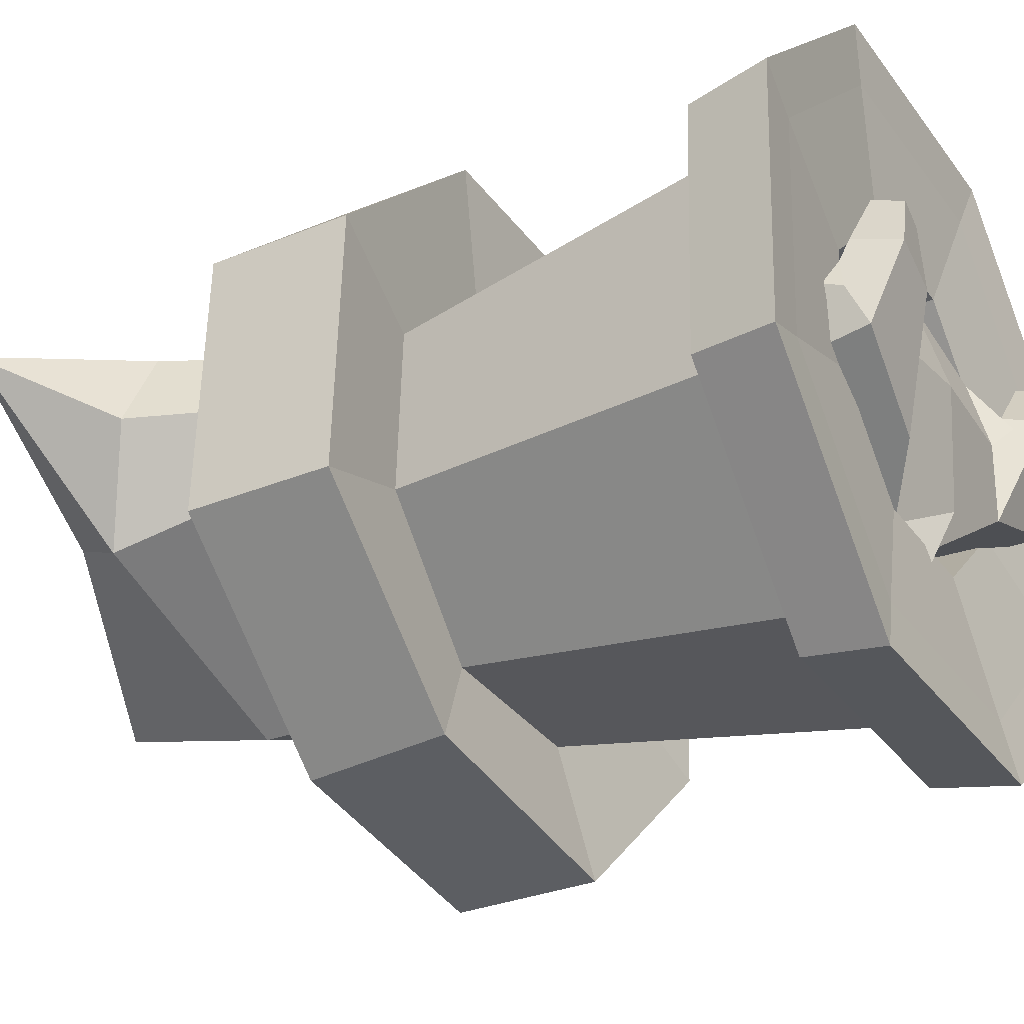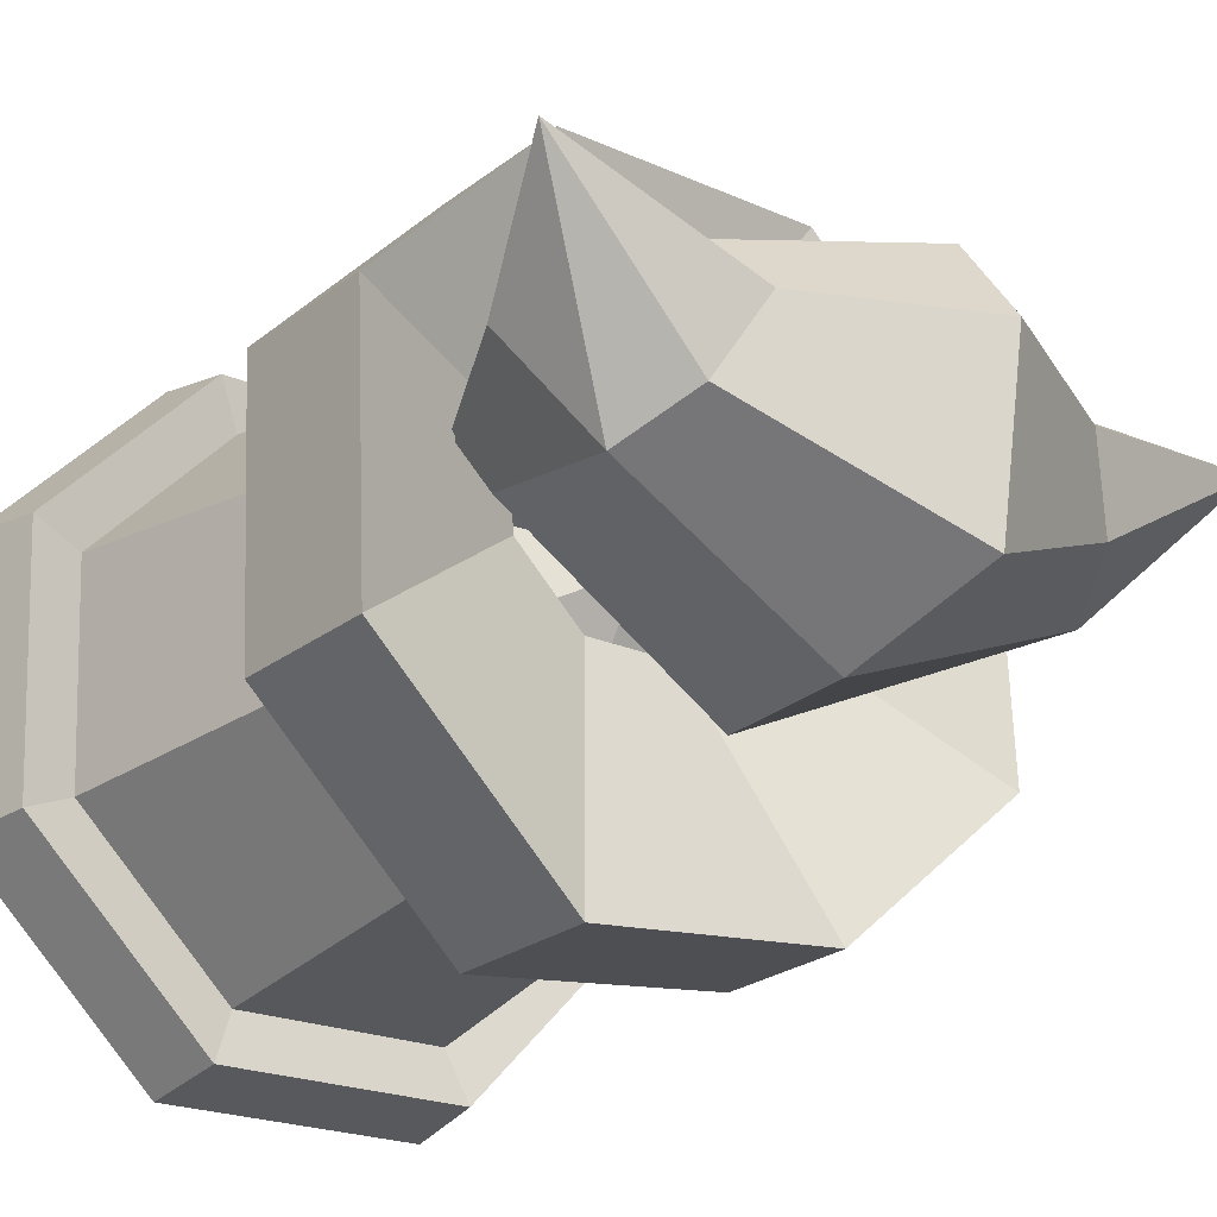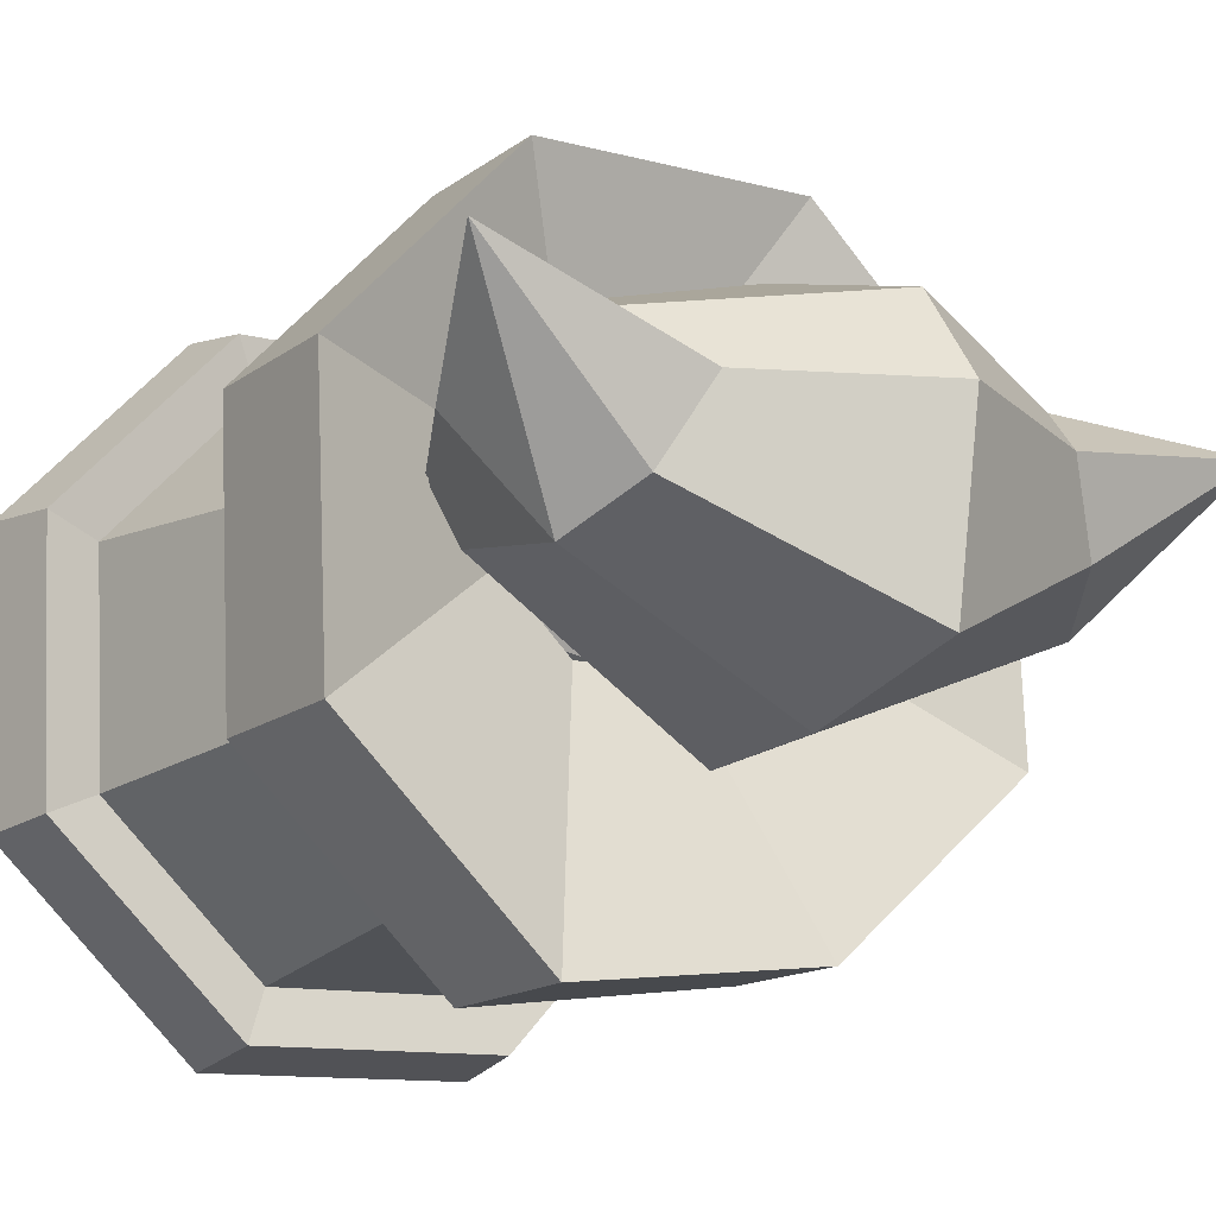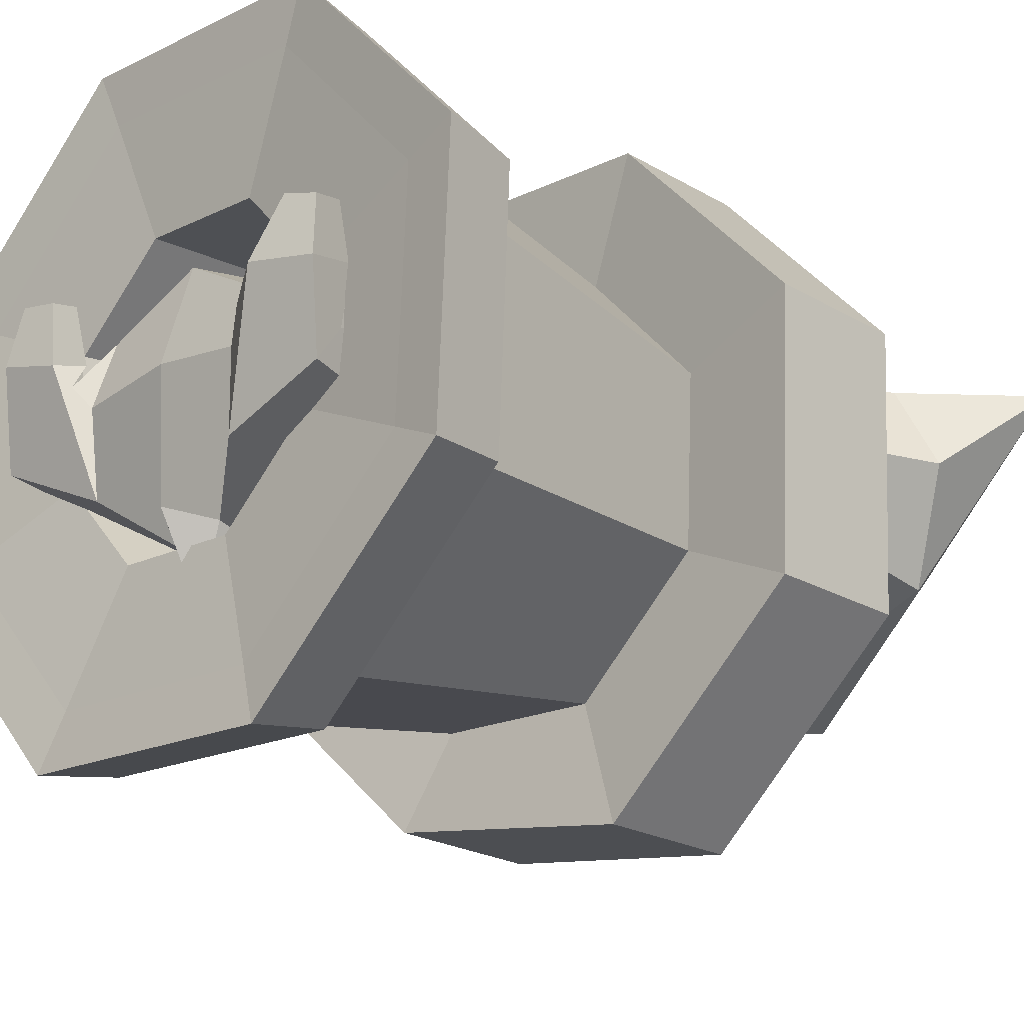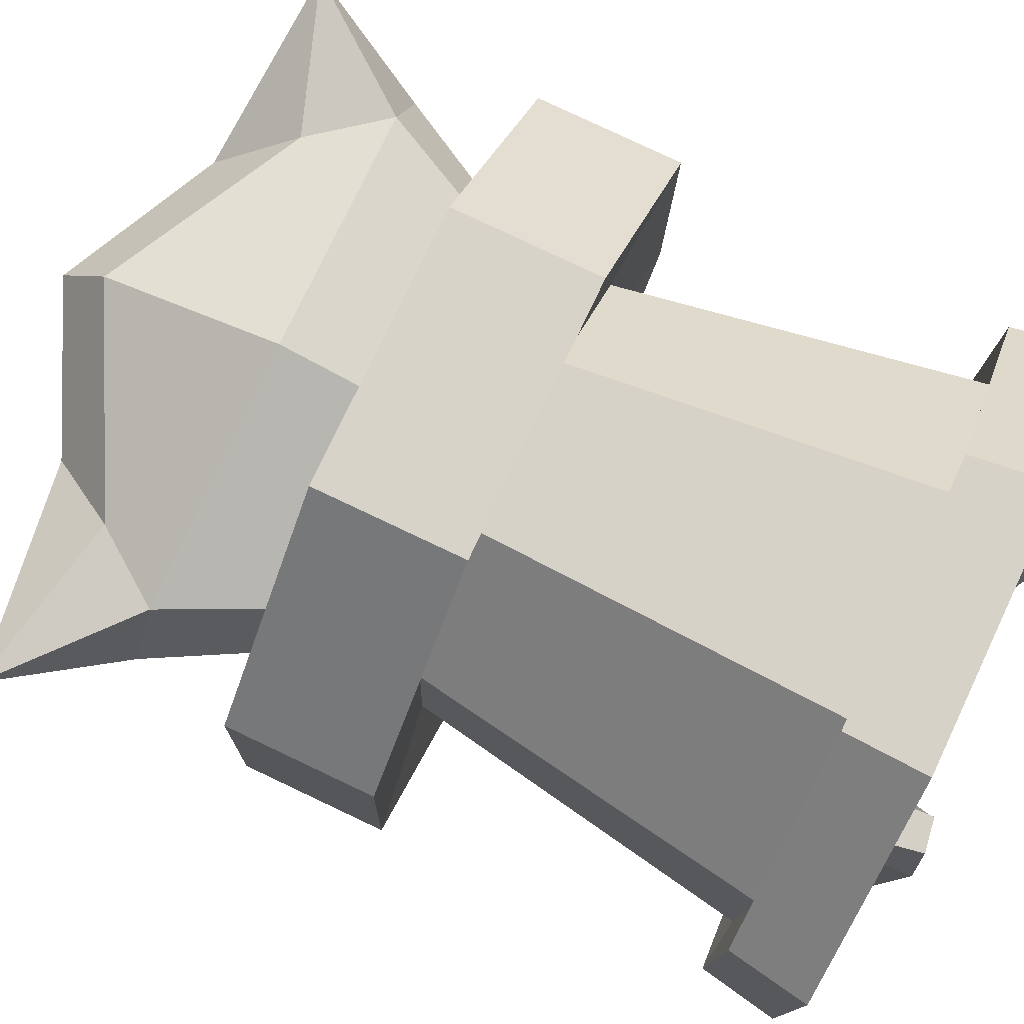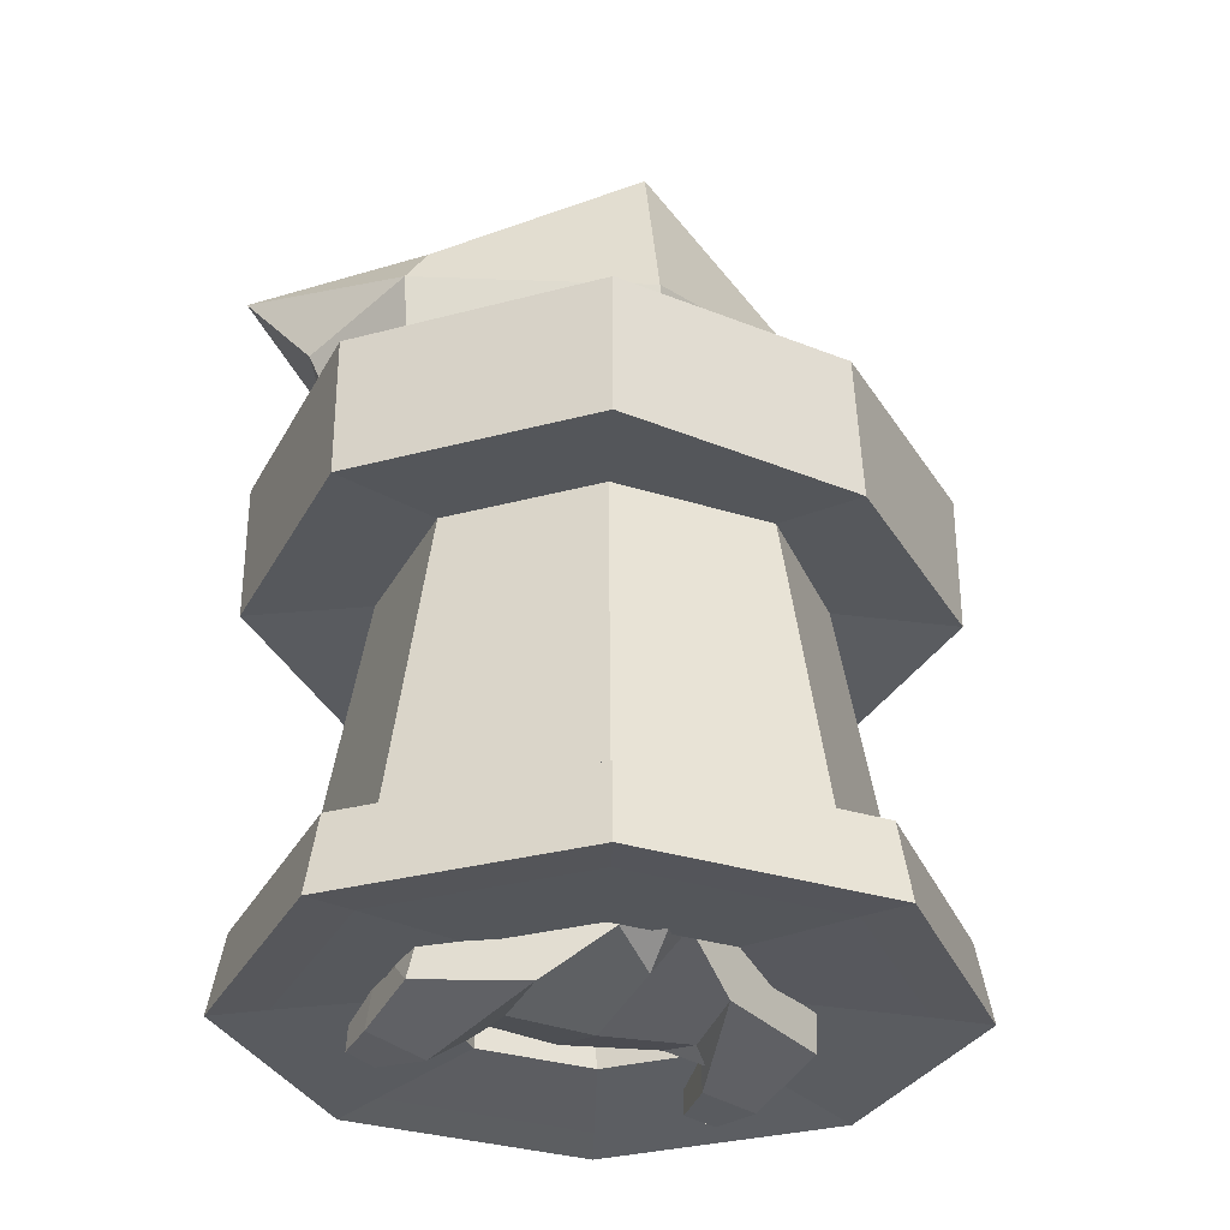
<metadata>
{"format":"obj","ext":"obj","renderer":"f3d","projection":"perspective","resolution":1024,"background":"white","views":[{"elev":-30.5,"azim":-59.2,"up":"+Z"},{"elev":-24.9,"azim":140.7,"up":"+Z"},{"elev":-15.7,"azim":145.8,"up":"+Z"},{"elev":-21.5,"azim":43.9,"up":"+Z"},{"elev":79.7,"azim":-64.7,"up":"+Z"},{"elev":-31.5,"azim":158.5,"up":"+Y"}]}
</metadata>
<code>
o Human.015
v 1.035 2.838 0.1885
v 1.012 4.022 0.5016
v 1.04 3.115 -0.1678
v 0.9867 4.26 -0.1684
v -0.005492 3.21 -0.879
v -0.005492 4.659 -0.6709
v -0.005492 2.539 0.4487
v -0.005492 4.516 0.6364
v 0.8606 2.796 0.5273
v -0.005492 2.729 0.7024
v -0.005492 2.62 -0.128
v -0.005492 2.5 0.1418
v 0.1644 2.537 0.1215
v 0.164 2.604 -0.09289
v 0.4832 2.486 0.1198
v 0.4461 2.511 -0.2518
v -0.005492 2.371 0.2159
v -0.005492 2.497 -0.311
v 0.7698 1.743 0.1642
v 0.6084 1.798 -0.3542
v -0.005492 1.508 0.4788
v -0.005492 1.681 -0.6794
v 0.8875 1.146 0.09337
v 0.7855 1.134 -0.4159
v -0.005492 0.3393 0.4794
v -0.005492 0.4526 -1.057
v 0.9866 0.1823 -0.3189
v 0.4524 0.1932 -0.4894
v 0.993 0.3339 0.1529
v 1.039 0.09853 0.09465
v 0.6881 0.2127 0.1895
v 0.7356 0.01945 0.1337
v 1.03 0.2424 0.3928
v 1.045 0.1031 0.3669
v 0.8663 0.1888 0.4324
v 0.8934 0.06565 0.4054
v -0.005492 2.067 0.2542
v 0.7509 1.933 0.1459
v 0.5194 2.018 -0.3255
v -0.005492 2.147 -0.5003
v 0.9047 2.224 -0.2923
v 0.7975 2.356 0.05102
v 0.5034 1.455 -0.07697
v 0.9354 1.573 -0.07659
v 0.5913 0.8496 0.1435
v 0.5956 0.8155 -0.007085
v 0.8878 0.9305 0.139
v 0.8899 0.8962 -0.01162
v 0.6407 0.7149 0.2464
v 0.6929 0.6456 -0.008754
v 0.8771 0.7665 0.2523
v 0.8897 0.6804 -0.0025
v 0.7949 0.3904 0.3114
v 0.7842 0.4263 0.08758
v 0.8652 0.4113 0.3068
v 0.876 0.4472 0.083
v 0.8923 0.5859 0.03783
v 0.742 0.5649 0.03499
v 0.708 0.6097 0.272
v 0.8846 0.6418 0.2746
v 0.798 4.405 0.2031
v -0.005492 4.804 0.2046
v 1.162 3.924 -0.3611
v 1.279 3.652 0.5514
v -0.005492 3.593 0.9456
v -0.005492 3.842 -0.8605
v 1.498 3.675 0.1267
v 0.9677 0.3866 -0.09821
v 0.9763 0.3433 0.01973
v 0.9812 0.3109 -0.1424
v 0.5627 0.1158 0.03283
v 0.4159 0.2704 0.2363
v 0.4528 0.1877 -0.09205
v 0.504 1.541 -0.3496
v 0.5369 1.295 -0.2995
v 0.5083 1.434 -0.2285
v 0.938 1.402 -0.2996
v 0.9309 1.653 -0.3417
v 0.9366 1.546 -0.2281
v -0.005492 0.1877 -0.02847
v 1.74 4.267 0.5881
v -0.005492 1.173 -0.8128
v -0.005492 0.8799 0.582
v -0.005492 0.7775 -0.8593
v 0.1775 0.6709 -0.8027
v 0.1605 0.4066 -0.7173
v -0.005492 0.2257 -0.6634
v -1.046 2.838 0.1885
v -1.023 4.022 0.5016
v -1.051 3.115 -0.1678
v -0.9976 4.26 -0.1684
v -0.8716 2.796 0.5273
v -0.1754 2.537 0.1215
v -0.175 2.604 -0.09289
v -0.468 2.485 0.1198
v -0.4052 2.505 -0.2518
v -0.8372 1.72 0.1642
v -0.8514 1.692 -0.3542
v -0.995 1.11 0.09458
v -0.9549 1.063 -0.4067
v -0.9758 0.1516 -0.2711
v -0.4464 0.2302 -0.5192
v -0.8966 0.2522 0.2428
v -0.8716 0.01317 0.1718
v -0.5969 0.2435 0.1694
v -0.5715 0.04451 0.09766
v -0.8128 0.1752 0.4737
v -0.7827 0.02774 0.4355
v -0.6229 0.1891 0.4449
v -0.6111 0.05293 0.4123
v -0.812 1.921 0.1459
v -0.8117 1.914 -0.3255
v -0.7841 2.401 -0.2923
v -0.7889 2.391 0.05102
v -0.5411 1.529 -0.07697
v -0.9797 1.627 -0.07659
v -0.5976 0.9196 0.1435
v -0.6001 0.8854 -0.007085
v -0.8979 0.9851 0.139
v -0.8982 0.9508 -0.01162
v -0.6399 0.7825 0.2464
v -0.6885 0.7106 -0.008754
v -0.8788 0.8219 0.2523
v -0.8869 0.7352 -0.0025
v -0.7772 0.4505 0.3114
v -0.7683 0.4869 0.08758
v -0.8485 0.4678 0.3068
v -0.8612 0.503 0.083
v -0.8846 0.6407 0.03783
v -0.7334 0.6275 0.03499
v -0.7017 0.674 0.272
v -0.8798 0.6969 0.2746
v -0.809 4.405 0.2031
v -1.173 3.924 -0.3611
v -1.29 3.652 0.5514
v -1.49 3.675 0.1267
v -1.018 0.3409 -0.0276
v -0.9486 0.282 0.1113
v -0.996 0.2499 -0.05667
v -0.5546 0.1418 0.01835
v -0.4335 0.28 0.2301
v -0.4638 0.1877 -0.09205
v -0.5936 1.632 -0.3496
v -0.5663 1.367 -0.2995
v -0.5449 1.508 -0.2285
v -0.9724 1.453 -0.2996
v -0.9964 1.739 -0.3417
v -0.9784 1.598 -0.2281
v -1.913 4.23 0.4172
v -0.1884 0.6733 -0.8032
v -0.1664 0.4409 -0.7357
v -0.1736 2.41 -0.3693
v -0.1736 2.735 -0.3693
v 0.2998 2.41 -0.3915
v 0.2998 2.735 -0.3915
v 0.6503 2.41 -0.07235
v 0.6503 2.735 -0.07235
v 0.6724 2.41 0.4011
v 0.6724 2.735 0.4011
v 0.3533 2.41 0.7515
v 0.3533 2.735 0.7515
v -0.1201 2.41 0.7737
v -0.1201 2.735 0.7737
v -0.4706 2.41 0.4546
v -0.4706 2.735 0.4546
v -0.4927 2.41 -0.01886
v -0.4927 2.735 -0.01886
v -0.7403 2.357 -1.508
v 0.579 2.357 -1.713
v 0.579 3.091 -1.713
v -0.6893 3.089 -1.533
v 1.582 2.357 -0.7998
v 1.582 3.091 -0.7998
v 1.645 2.357 0.5546
v 1.645 3.091 0.5546
v 0.7321 2.357 1.557
v 0.7321 3.091 1.557
v -0.6223 2.357 1.621
v -0.6223 3.091 1.621
v -1.625 2.357 0.7077
v -1.625 3.091 0.7077
v -1.688 2.357 -0.6467
v -1.688 3.091 -0.6467
v 0.3572 2.424 -1.097
v -0.4971 2.424 -1.057
v 0.4538 2.424 0.9652
v -0.4005 2.424 1.005
v -1.033 2.424 0.4294
v -1.073 2.424 -0.4249
v -0.3732 0.3571 -0.7938
v 0.2585 0.3571 -0.8233
v 0.7261 0.3571 -0.3976
v 0.7557 0.3571 0.2341
v 0.3299 0.3571 0.7017
v -0.3018 0.3571 0.7312
v -0.7694 0.3571 0.3055
v -0.7989 0.3571 -0.3262
v 0.4839 0.2887 -1.449
v 1.328 0.2887 -0.6804
v 1.381 0.2887 0.4595
v 0.6127 0.2887 1.303
v -0.5272 0.2887 1.357
v -1.371 0.2887 0.5883
v -1.424 0.2887 -0.5516
v -0.656 0.2887 -1.395
v -1.313 0.63 0.5609
v -1.364 0.63 -0.5297
v -0.6286 0.63 -1.337
v 0.462 0.63 -1.388
v -0.5053 0.63 1.296
v 0.5853 0.63 1.245
v 1.32 0.63 0.4376
v 1.269 0.63 -0.653
v 0.5562 0.6632 -1.649
v 0.5823 0.2555 -1.722
v -1.697 0.2555 -0.65
v -0.7795 0.2555 -1.658
v -1.634 0.2555 0.7118
v -0.6256 0.2555 1.63
v 0.7362 0.2555 1.566
v 1.654 0.2555 0.5579
v 1.59 0.2555 -0.8039
v -1.564 0.6632 0.679
v -1.625 0.6632 -0.6239
v -0.7467 0.6632 -1.588
v -0.5995 0.6632 1.557
v 0.7034 0.6632 1.496
v 1.582 0.6632 0.5318
v 1.521 0.6632 -0.7711
v -1.121 1.856 0.4709
v -1.165 1.856 -0.4581
v -0.5386 1.856 -1.146
v -0.4337 1.856 1.097
v 0.4954 1.856 1.054
v 0.3904 1.856 -1.189
v 0.9896 2.424 -0.5215
v 1.03 2.424 0.3328
v 1.122 1.856 0.366
v 1.078 1.856 -0.563
f 66 6 4 63
f 67 64 9 1
f 1 7 12 13
f 61 62 8 2
f 64 2 8 65
f 7 1 9 10
f 5 3 14 11
f 3 1 13 14
f 13 12 17 15
f 39 38 19 20
f 11 14 16 18
f 14 13 15 16
f 22 20 24 82
f 38 37 21 19
f 40 39 20 22
f 87 86 28 73 80
f 20 19 23 24
f 19 21 83 23
f 23 25 72 68
f 69 71 31 29
f 71 73 28 32 31
f 28 27 30 32
f 24 23 68 70 27
f 30 34 36 32
f 32 36 35 31
f 31 35 33 29
f 36 34 33 35
f 15 17 37 38
f 40 18 16
f 16 41 39 40
f 77 79 44 47 48
f 15 38 42
f 39 41 78 74
f 75 77 48 46
f 42 38 43 44
f 38 39 74 76 43
f 44 43 45 47
f 41 42 44 79 78
f 58 57 56 54
f 48 47 51 52
f 46 48 52 50
f 45 46 50 49
f 53 54 56 55
f 59 58 54 53
f 60 59 53 55
f 57 60 55 56
f 45 49 51 47
f 52 51 60 57
f 51 49 59 60
f 49 50 58 59
f 50 52 57 58
f 4 6 62 61
f 63 67 1 3
f 9 64 65 10
f 64 67 81
f 5 66 63 3
f 68 69 70
f 71 72 73
f 71 69 68 72
f 27 70 69 29 30
f 74 75 76
f 77 78 79
f 77 75 74 78
f 43 76 75 46 45
f 73 72 25 80
f 63 4 81
f 67 63 81
f 2 64 81
f 61 2 81
f 4 61 81
f 16 15 42 41
f 86 85 24 27 28
f 23 83 25
f 85 86 26
f 82 24 85 84
f 86 87 26
f 84 85 26
f 66 134 91 6
f 136 88 92 135
f 88 93 12 7
f 133 89 8 62
f 135 65 8 89
f 7 10 92 88
f 5 11 94 90
f 90 94 93 88
f 93 95 17 12
f 112 98 97 111
f 11 18 96 94
f 94 96 95 93
f 22 82 100 98
f 111 97 21 37
f 40 22 98 112
f 87 80 142 102 151
f 98 100 99 97
f 97 99 83 21
f 99 137 141 25
f 138 103 105 140
f 140 105 106 102 142
f 29 33 34 30
f 102 106 104 101
f 100 101 139 137 99
f 106 110 108 104
f 105 109 110 106
f 103 107 109 105
f 110 109 107 108
f 95 111 37 17
f 40 96 18
f 96 40 112 113
f 146 120 119 116 148
f 95 114 111
f 112 143 147 113
f 144 118 120 146
f 114 116 115 111
f 111 115 145 143 112
f 116 119 117 115
f 113 147 148 116 114
f 130 126 128 129
f 120 124 123 119
f 118 122 124 120
f 117 121 122 118
f 125 127 128 126
f 131 125 126 130
f 132 127 125 131
f 129 128 127 132
f 117 119 123 121
f 124 129 132 123
f 123 132 131 121
f 121 131 130 122
f 122 130 129 124
f 91 133 62 6
f 134 90 88 136
f 92 10 65 135
f 135 149 136
f 5 90 134 66
f 137 139 138
f 140 142 141
f 140 141 137 138
f 101 104 103 138 139
f 143 145 144
f 146 148 147
f 146 147 143 144
f 115 117 118 144 145
f 142 80 25 141
f 134 149 91
f 136 149 134
f 89 149 135
f 133 149 89
f 91 149 133
f 96 113 114 95
f 151 102 101 100 150
f 99 25 83
f 150 26 151
f 82 84 150 100
f 151 26 87
f 84 26 150
f 104 108 107 103
f 168 171 170 169
f 169 170 173 172
f 172 173 175 174
f 174 175 177 176
f 176 177 179 178
f 178 179 181 180
f 167 165 164 166
f 180 181 183 182
f 182 183 171 168
f 153 167 166 152
f 184 185 168 169
f 153 155 170 171
f 236 184 169 172
f 155 157 173 170
f 237 236 172 174
f 157 159 175 173
f 186 237 174 176
f 159 161 177 175
f 187 186 176 178
f 161 163 179 177
f 188 187 178 180
f 163 165 181 179
f 189 188 180 182
f 165 167 183 181
f 185 189 182 168
f 167 153 171 183
f 165 163 162 164
f 163 161 160 162
f 161 159 158 160
f 159 157 156 158
f 157 155 154 156
f 155 153 152 154
f 152 166 197 190
f 160 158 193 194
f 204 203 218 216
f 206 207 224 223
f 166 164 196 197
f 158 156 192 193
f 205 204 216 217
f 198 205 217 215
f 190 197 204 205
f 197 196 203 204
f 196 195 202 203
f 195 194 201 202
f 194 193 200 201
f 193 192 199 200
f 192 191 198 199
f 191 190 205 198
f 207 208 225 224
f 154 152 190 191
f 199 198 215 222
f 162 160 194 195
f 208 209 214 225
f 156 154 191 192
f 200 199 222 221
f 164 162 195 196
f 235 239 213 209
f 239 238 212 213
f 238 234 211 212
f 234 233 210 211
f 232 235 209 208
f 231 232 208 207
f 230 231 207 206
f 233 230 206 210
f 226 223 218 219
f 223 224 216 218
f 224 225 217 216
f 225 214 215 217
f 227 226 219 220
f 228 227 220 221
f 229 228 221 222
f 214 229 222 215
f 210 206 223 226
f 209 213 229 214
f 203 202 219 218
f 213 212 228 229
f 202 201 220 219
f 212 211 227 228
f 201 200 221 220
f 211 210 226 227
f 187 188 230 233
f 188 189 231 230
f 189 185 232 231
f 185 184 235 232
f 186 187 233 234
f 237 186 234 238
f 184 236 239 235
f 236 237 238 239

</code>
